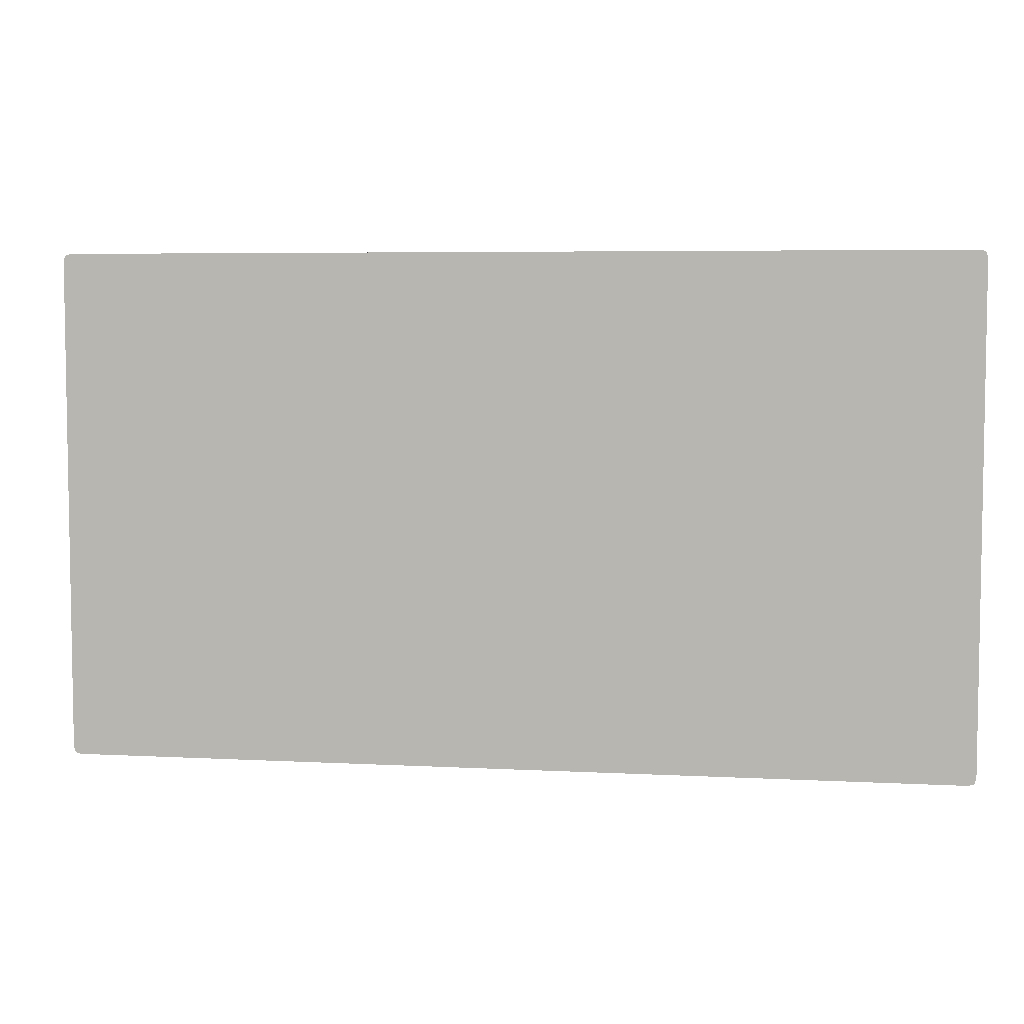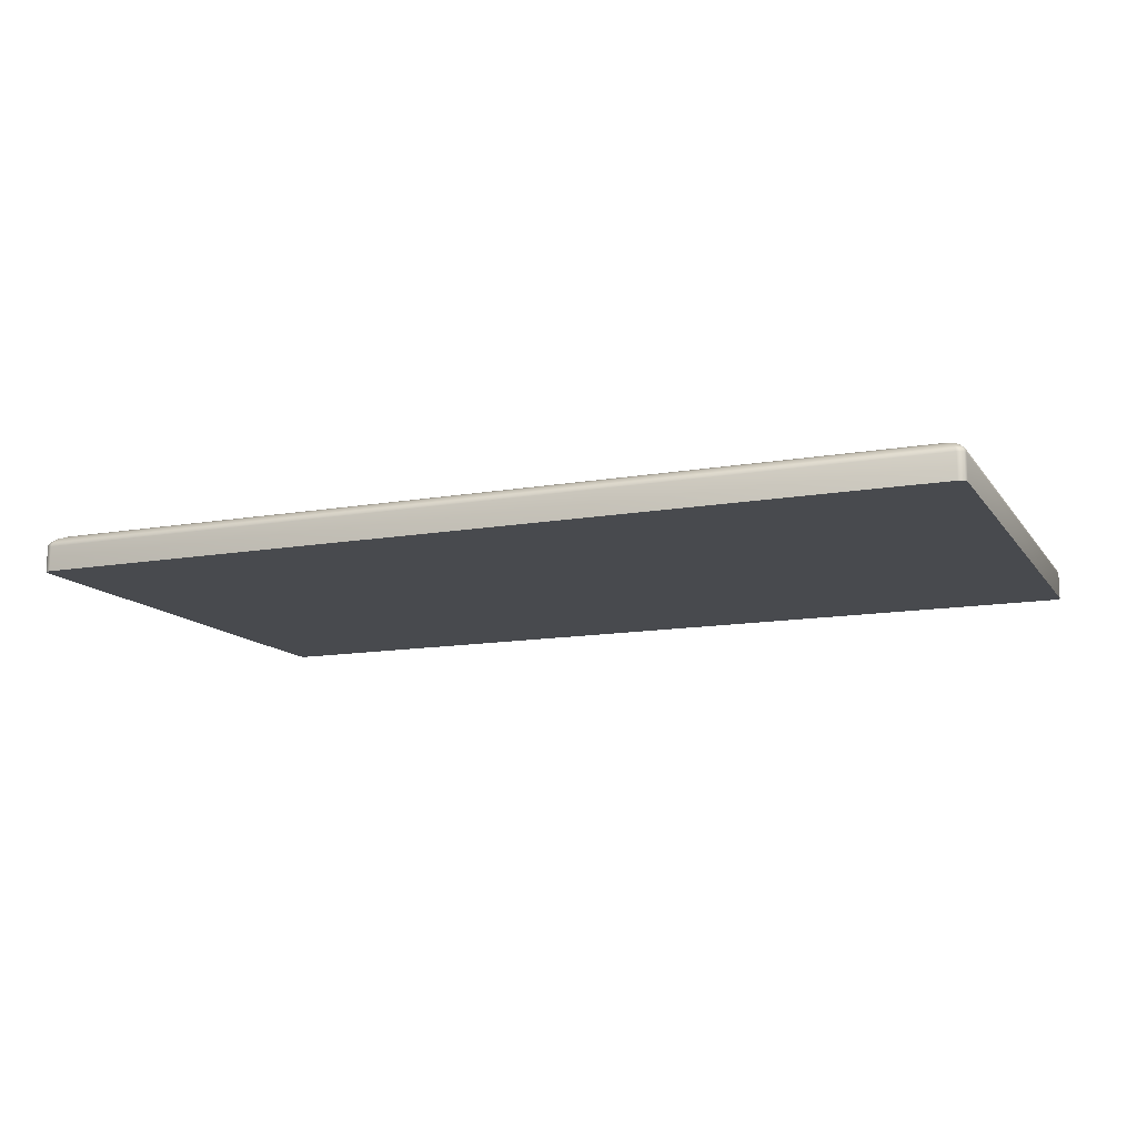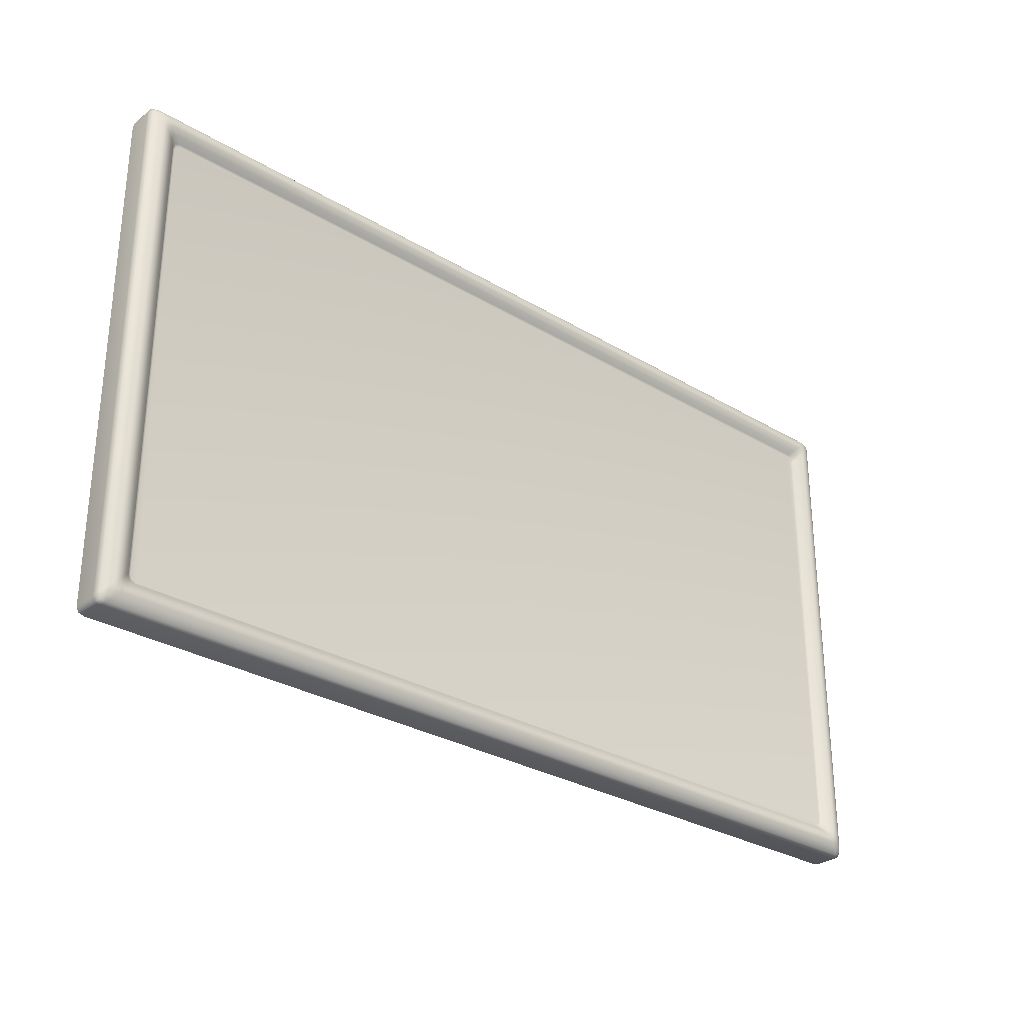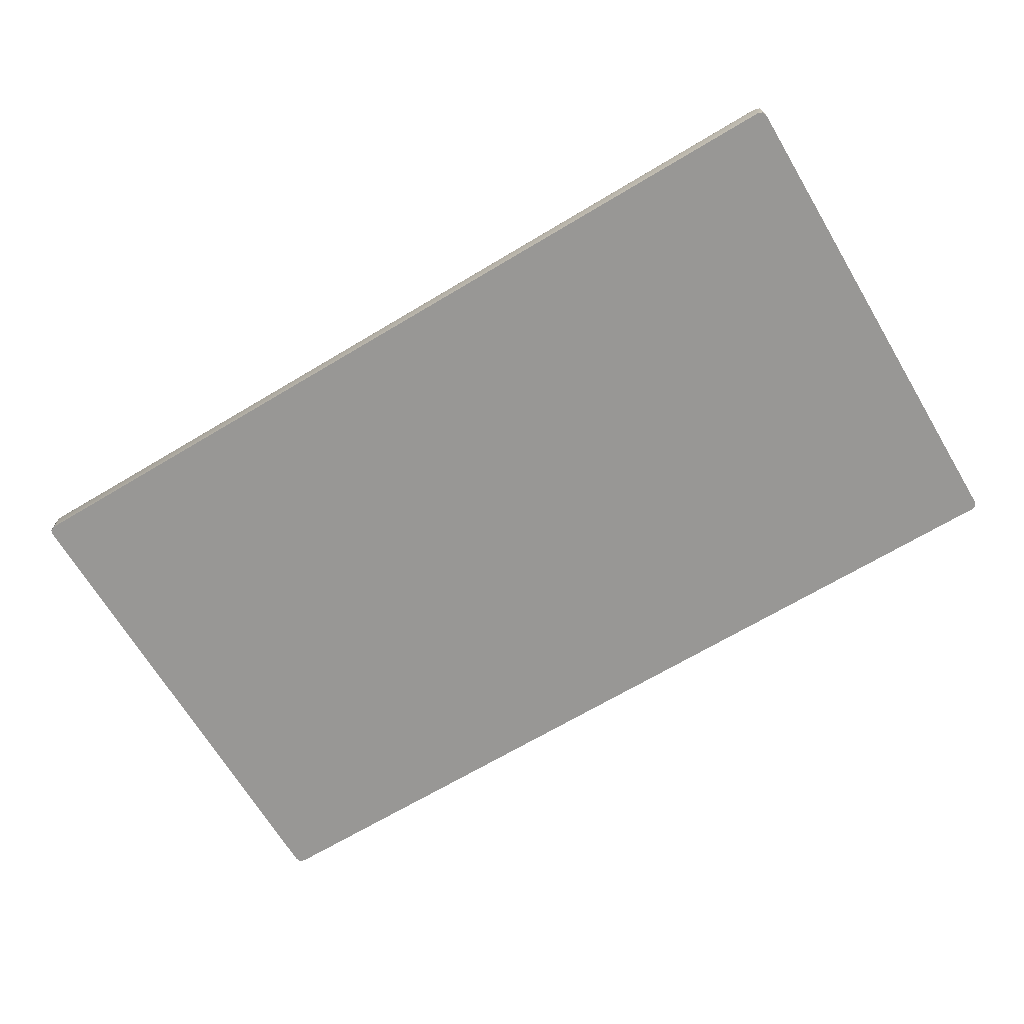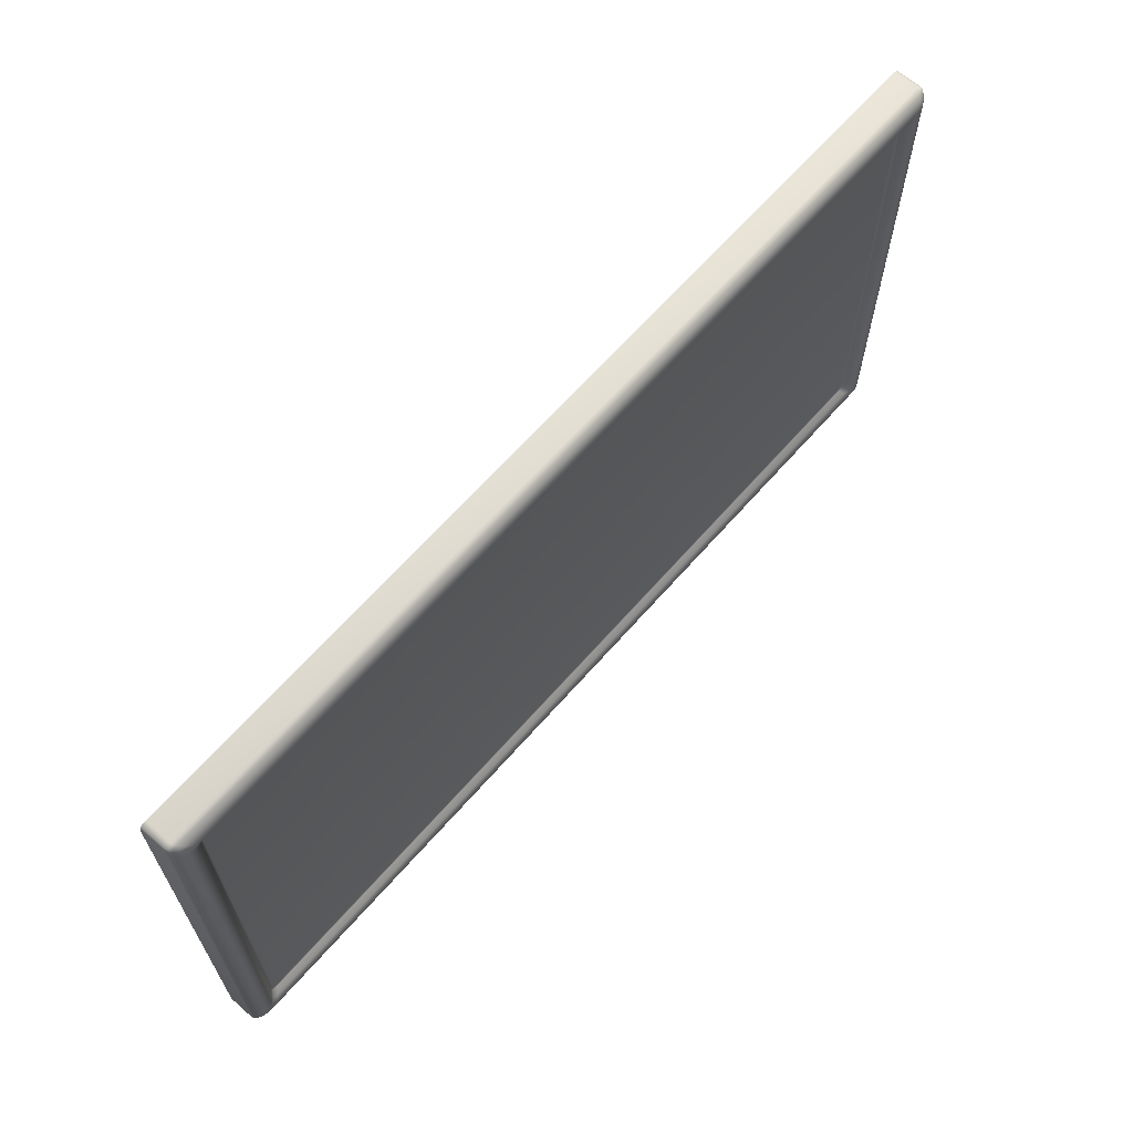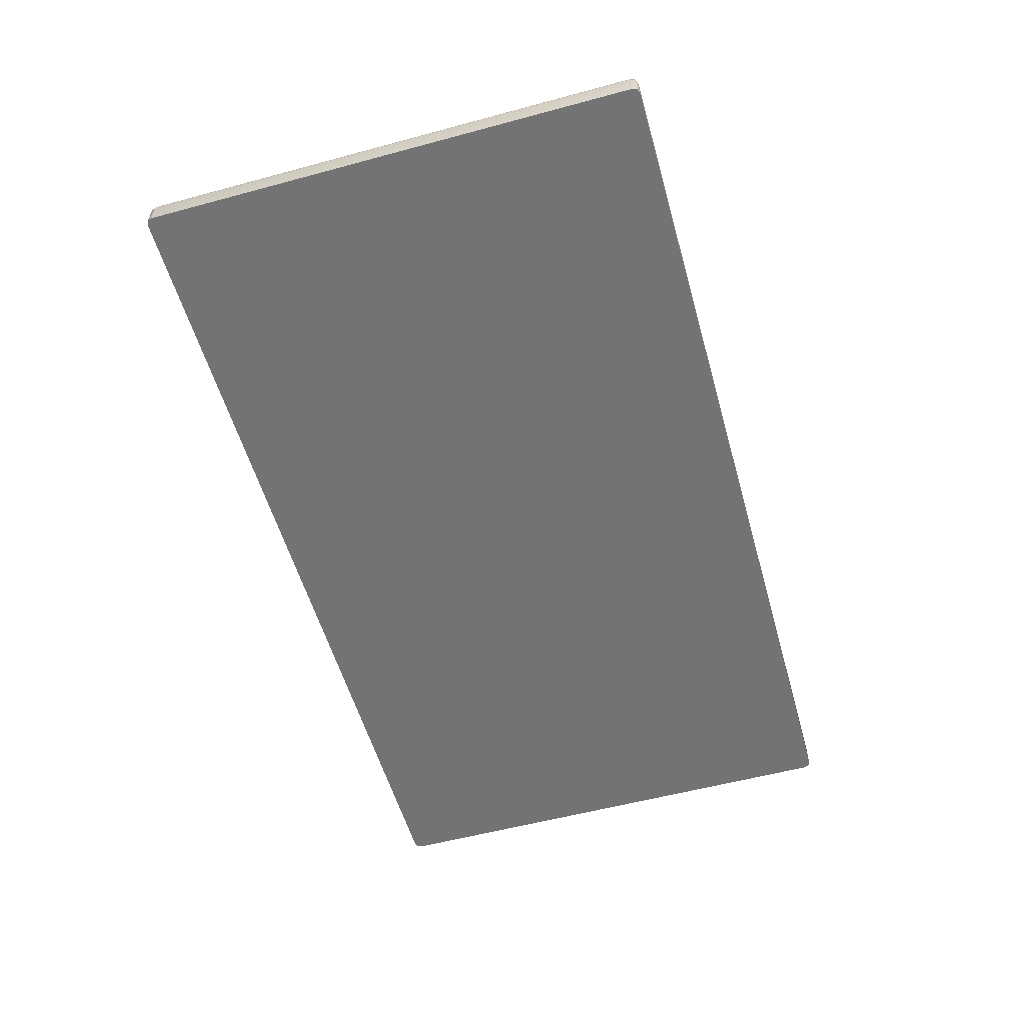
<metadata>
{"format":"obj","ext":"obj","renderer":"f3d","projection":"perspective","resolution":1024,"background":"white","views":[{"elev":5.6,"azim":-170.8,"up":"+Y"},{"elev":-12.8,"azim":-157.9,"up":"+Z"},{"elev":-29.3,"azim":-41.6,"up":"+Y"},{"elev":-68.2,"azim":-149.1,"up":"+Z"},{"elev":65.0,"azim":-48.8,"up":"+Y"},{"elev":-56.0,"azim":-74.2,"up":"+Z"}]}
</metadata>
<code>
o gm_painting
v 32 -17.5 -1.288
v 31.88 -17.88 -1.288
v 32 17.5 -1.288
v 31.5 -18 -1.288
v -31.5 18 -1.288
v 31.88 17.88 -1.288
v 31.5 18 -1.288
v -32 -17.5 -1.288
v -32 17.5 -1.288
v -31.88 17.88 -1.288
v -31.88 -17.88 -1.288
v -31.5 -18 -1.288
v -31.46 -17.96 0.684
v -31.5 -18 0.4622
v 31.5 -18 0.4622
v -31.88 -17.88 0.4622
v -31.84 -17.84 0.684
v -31.73 -17.73 0.8493
v -31.35 -17.85 0.8493
v 31.46 -17.96 0.684
v 31.88 -17.88 0.4622
v -32 17.5 0.4622
v -31.88 17.88 0.4622
v -32 -17.5 0.4622
v -31.96 -17.46 0.684
v -31.85 -17.35 0.8493
v -31.47 -17.47 1.091
v -31.09 -17.59 1.091
v -31.04 -17.04 1.288
v -31.17 -16.67 1.288
v -30.83 -16.33 1.288
v -30.83 16.33 1.288
v -30.41 15.91 1.091
v -30.28 16.28 1.091
v 32 -17.5 0.4622
v 31.84 -17.84 0.684
v 31.35 -17.85 0.8493
v 31.09 -17.59 1.091
v -30.67 -17.17 1.288
v -30.71 -16.71 1.288
v -30.41 -15.91 1.091
v -30.06 15.56 0.767
v -29.93 15.93 0.767
v -29.91 16.41 1.091
v 31.47 -17.47 1.091
v -29.99 15.51 0.7259
v -29.9 15.48 0.7122
v -29.8 15.8 0.7122
v 29.48 15.9 0.7122
v -29.48 15.9 0.7122
v -29.51 15.99 0.7259
v -29.87 15.87 0.7259
v -30.06 -15.56 0.767
v -29.48 -15.9 0.7122
v 29.9 -15.48 0.7122
v 29.8 15.8 0.7122
v 29.51 15.99 0.7259
v -29.56 16.06 0.767
v 29.56 16.06 0.767
v 29.87 15.87 0.7259
v 29.9 15.48 0.7122
v 29.99 15.51 0.7259
v 29.99 -15.51 0.7259
v 30.06 15.56 0.767
v 30.06 -15.56 0.767
v 30.41 15.91 1.091
v 30.41 -15.91 1.091
v 30.83 16.33 1.288
v 30.83 -16.33 1.288
v 31.17 16.67 1.288
v 31.17 -16.67 1.288
v 31.59 17.09 1.091
v 29.93 15.93 0.767
v 30.28 16.28 1.091
v 29.91 16.41 1.091
v -30.71 16.71 1.288
v -30.33 16.83 1.288
v 30.33 16.83 1.288
v 30.71 16.71 1.288
v 31.04 17.04 1.288
v 31.47 17.47 1.091
v 31.85 17.35 0.8493
v 31.85 -17.35 0.8493
v 31.96 17.46 0.684
v 31.96 -17.46 0.684
v 32 17.5 0.4622
v 31.73 -17.73 0.8493
v 31.73 17.73 0.8493
v -31.17 16.67 1.288
v -31.04 17.04 1.288
v -30.67 17.17 1.288
v 30.67 17.17 1.288
v 31.09 17.59 1.091
v 31.35 17.85 0.8493
v 31.46 17.96 0.684
v 31.84 17.84 0.684
v -31.46 17.96 0.684
v -31.59 17.09 1.091
v -31.59 -17.09 1.091
v -31.47 17.47 1.091
v -31.09 17.59 1.091
v -31.35 17.85 0.8493
v -31.84 17.84 0.684
v -31.73 17.73 0.8493
v -31.96 17.46 0.684
v -31.85 17.35 0.8493
v 31.88 17.88 0.4622
v 31.5 18 0.4622
v -31.5 18 0.4622
v 31.59 -17.09 1.091
v 30.71 -16.71 1.288
v 30.28 -16.28 1.091
v 29.91 -16.41 1.091
v 31.04 -17.04 1.288
v 30.67 -17.17 1.288
v -30.33 -16.83 1.288
v -30.28 -16.28 1.091
v -29.93 -15.93 0.767
v -29.99 -15.51 0.7259
v 30.33 -16.83 1.288
v -29.91 -16.41 1.091
v -29.56 -16.06 0.767
v -29.87 -15.87 0.7259
v -29.9 -15.48 0.7122
v -29.8 -15.8 0.7122
v -29.51 -15.99 0.7259
v 29.51 -15.99 0.7259
v 29.56 -16.06 0.767
v 29.93 -15.93 0.767
v 29.87 -15.87 0.7259
v 29.48 -15.9 0.7122
v 29.8 -15.8 0.7122
f 1 2 3
f 2 4 3
f 4 5 3
f 5 6 3
f 5 7 6
f 8 9 10
f 8 10 5
f 4 8 5
f 4 11 8
f 4 12 11
f 13 14 15
f 4 15 14
f 14 12 4
f 11 12 14
f 8 11 16
f 14 16 11
f 17 16 14
f 14 13 17
f 18 17 13
f 13 19 18
f 19 13 20
f 15 20 13
f 20 15 21
f 21 15 4
f 4 2 21
f 22 23 10
f 10 9 22
f 22 9 8
f 8 24 22
f 16 24 8
f 25 24 16
f 16 17 25
f 26 25 17
f 17 18 26
f 26 18 27
f 27 18 19
f 19 28 27
f 29 27 28
f 27 29 30
f 31 30 29
f 30 31 32
f 33 32 31
f 32 33 34
f 2 1 35
f 35 21 2
f 36 21 35
f 21 36 20
f 37 20 36
f 20 37 19
f 19 37 38
f 38 28 19
f 39 28 38
f 28 39 29
f 40 29 39
f 29 40 31
f 41 31 40
f 31 41 33
f 42 33 41
f 34 33 42
f 42 43 34
f 44 34 43
f 35 1 3
f 45 38 37
f 46 47 48
f 49 48 47
f 49 50 48
f 51 50 49
f 50 51 52
f 43 52 51
f 52 43 42
f 42 46 52
f 46 42 53
f 41 53 42
f 52 48 50
f 48 52 46
f 54 49 47
f 54 55 49
f 55 56 49
f 57 49 56
f 49 57 51
f 58 51 57
f 51 58 43
f 43 58 44
f 44 58 59
f 57 59 58
f 59 57 60
f 56 60 57
f 60 56 61
f 55 61 56
f 62 61 55
f 55 63 62
f 64 62 63
f 63 65 64
f 66 64 65
f 65 67 66
f 68 66 67
f 67 69 68
f 70 68 69
f 69 71 70
f 72 70 71
f 60 73 59
f 61 62 60
f 73 60 62
f 62 64 73
f 73 64 66
f 66 74 73
f 59 73 74
f 74 75 59
f 59 75 44
f 34 76 32
f 76 34 44
f 44 77 76
f 77 44 75
f 75 78 77
f 78 75 74
f 74 79 78
f 79 74 66
f 66 68 79
f 80 79 68
f 68 70 80
f 81 80 70
f 70 72 81
f 81 72 82
f 83 82 72
f 84 82 83
f 83 85 84
f 86 84 85
f 85 83 87
f 82 88 81
f 32 89 30
f 89 32 76
f 76 90 89
f 90 76 77
f 77 91 90
f 91 77 78
f 78 92 91
f 92 78 79
f 79 80 92
f 93 92 80
f 80 81 93
f 94 93 81
f 81 88 94
f 95 94 88
f 88 96 95
f 96 88 82
f 82 84 96
f 94 95 97
f 89 98 99
f 98 89 90
f 90 100 98
f 100 90 91
f 91 101 100
f 101 91 92
f 92 93 101
f 101 93 94
f 94 102 101
f 97 102 94
f 102 97 103
f 103 104 102
f 104 103 105
f 105 106 104
f 100 104 106
f 106 98 100
f 99 98 106
f 100 101 102
f 102 104 100
f 84 86 107
f 107 96 84
f 96 107 108
f 108 95 96
f 95 108 109
f 109 97 95
f 97 109 23
f 23 103 97
f 103 23 22
f 22 105 103
f 105 22 24
f 24 25 105
f 106 105 25
f 25 26 106
f 106 26 99
f 27 99 26
f 30 99 27
f 99 30 89
f 71 110 72
f 72 110 83
f 83 110 45
f 45 87 83
f 37 87 45
f 36 87 37
f 87 36 85
f 35 85 36
f 85 35 86
f 3 86 35
f 107 86 3
f 3 6 107
f 108 107 6
f 6 7 108
f 109 108 7
f 7 5 109
f 23 109 5
f 5 10 23
f 111 112 113
f 112 111 69
f 71 69 111
f 111 114 71
f 110 71 114
f 114 45 110
f 45 114 115
f 115 38 45
f 38 115 39
f 116 39 115
f 39 116 40
f 117 40 116
f 40 117 41
f 41 117 118
f 118 53 41
f 119 53 118
f 53 119 46
f 47 46 119
f 120 115 114
f 115 120 116
f 121 116 120
f 116 121 117
f 117 121 122
f 122 118 117
f 123 118 122
f 118 123 119
f 124 119 123
f 119 124 47
f 124 125 47
f 125 54 47
f 126 54 125
f 54 126 127
f 128 127 126
f 127 128 129
f 129 128 113
f 113 112 129
f 123 125 124
f 125 123 126
f 122 126 123
f 126 122 128
f 113 128 122
f 122 121 113
f 120 113 121
f 113 120 111
f 114 111 120
f 69 67 112
f 112 67 65
f 65 129 112
f 130 129 65
f 129 130 127
f 131 127 130
f 127 131 54
f 54 131 132
f 54 132 55
f 63 55 132
f 132 130 63
f 65 63 130
f 130 132 131

</code>
